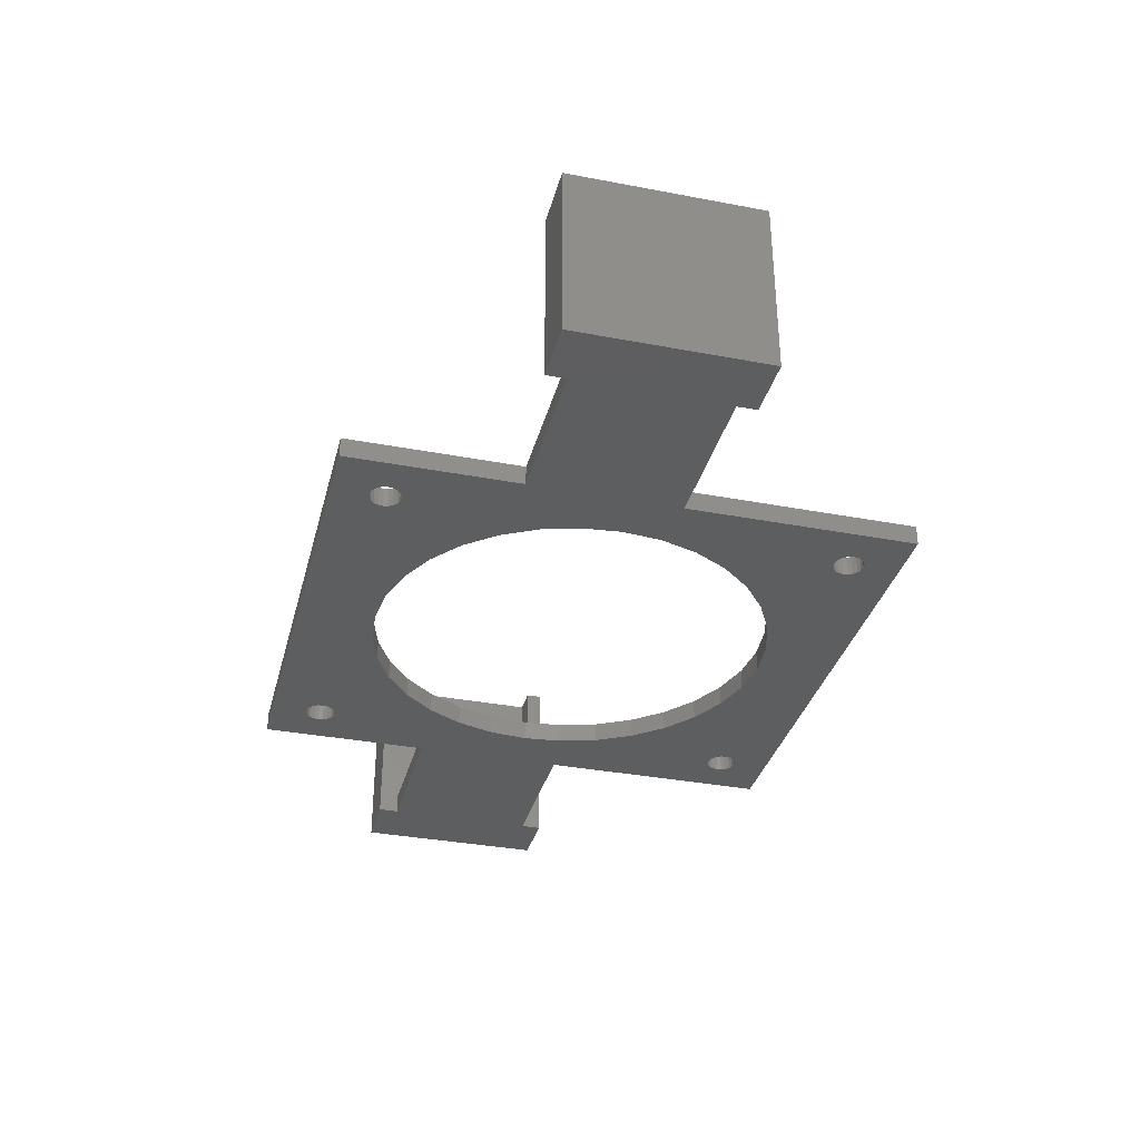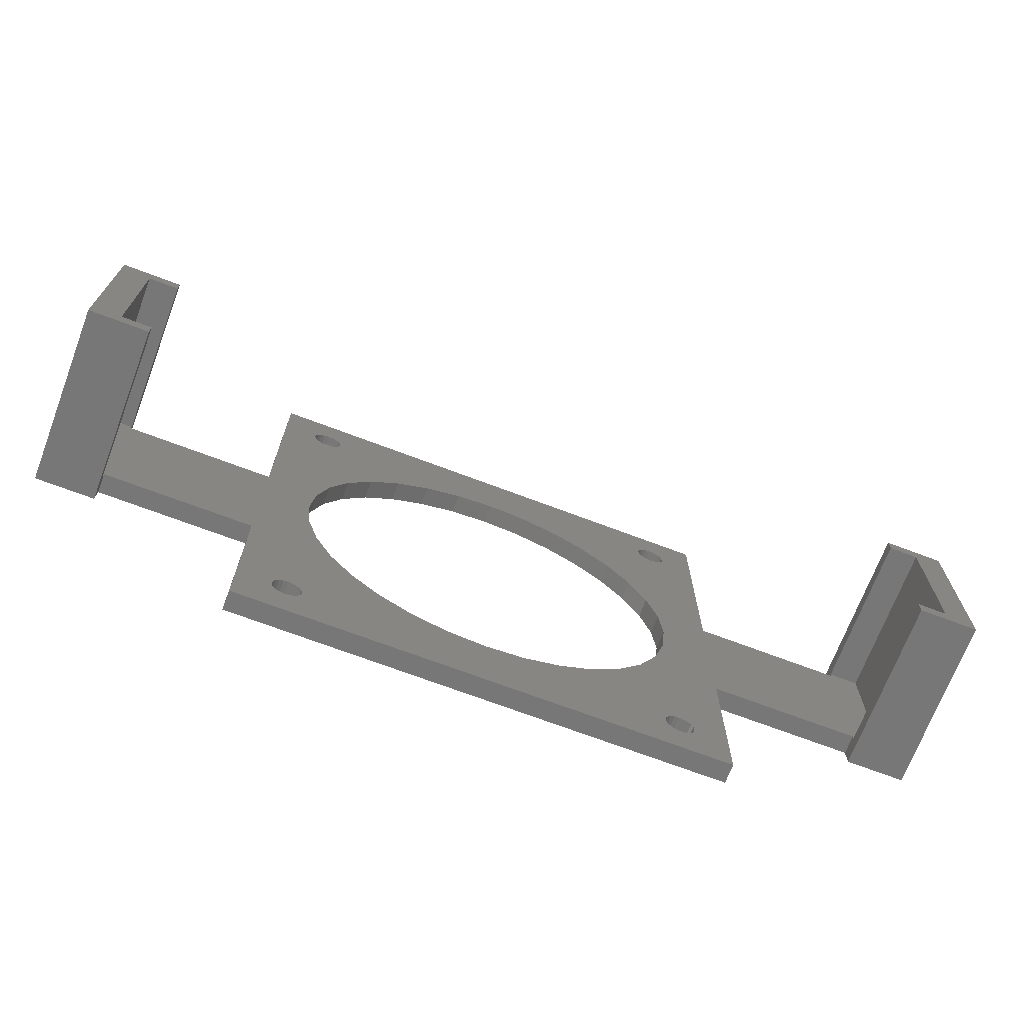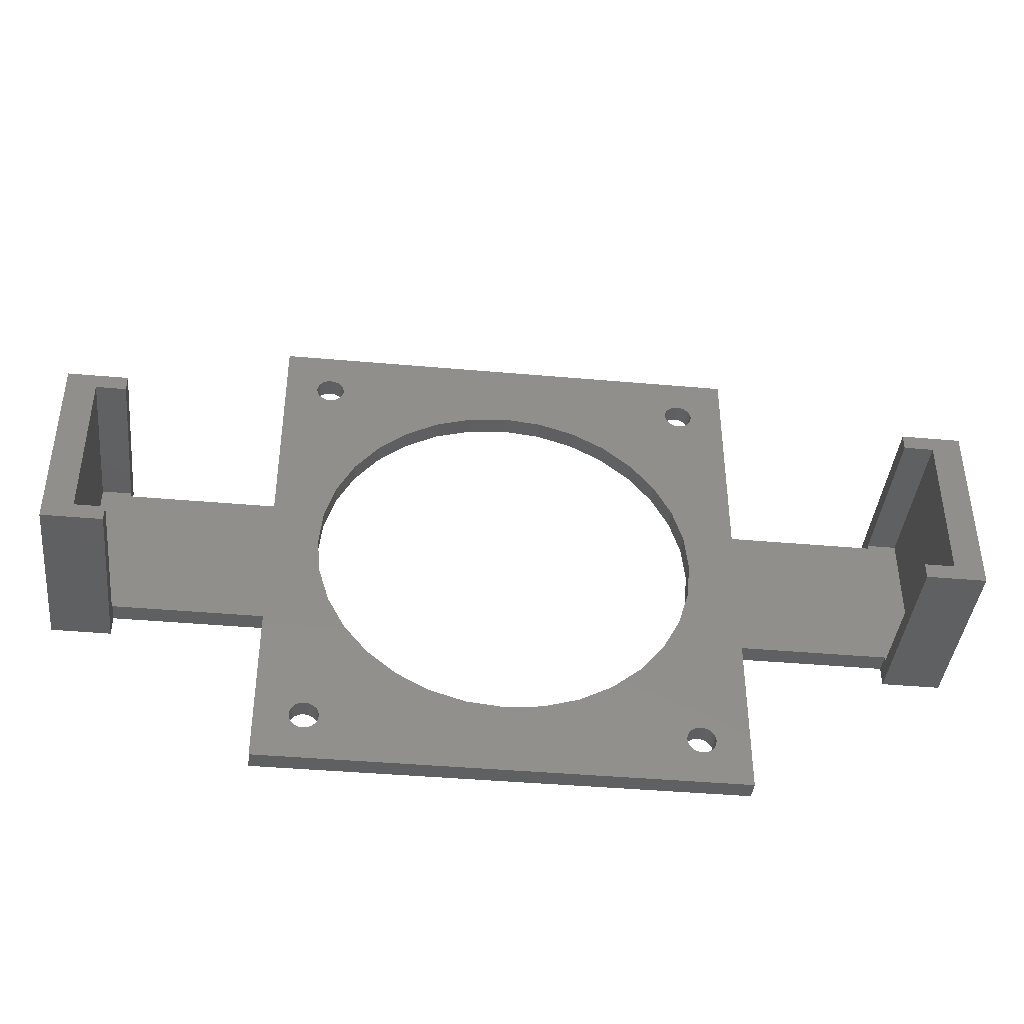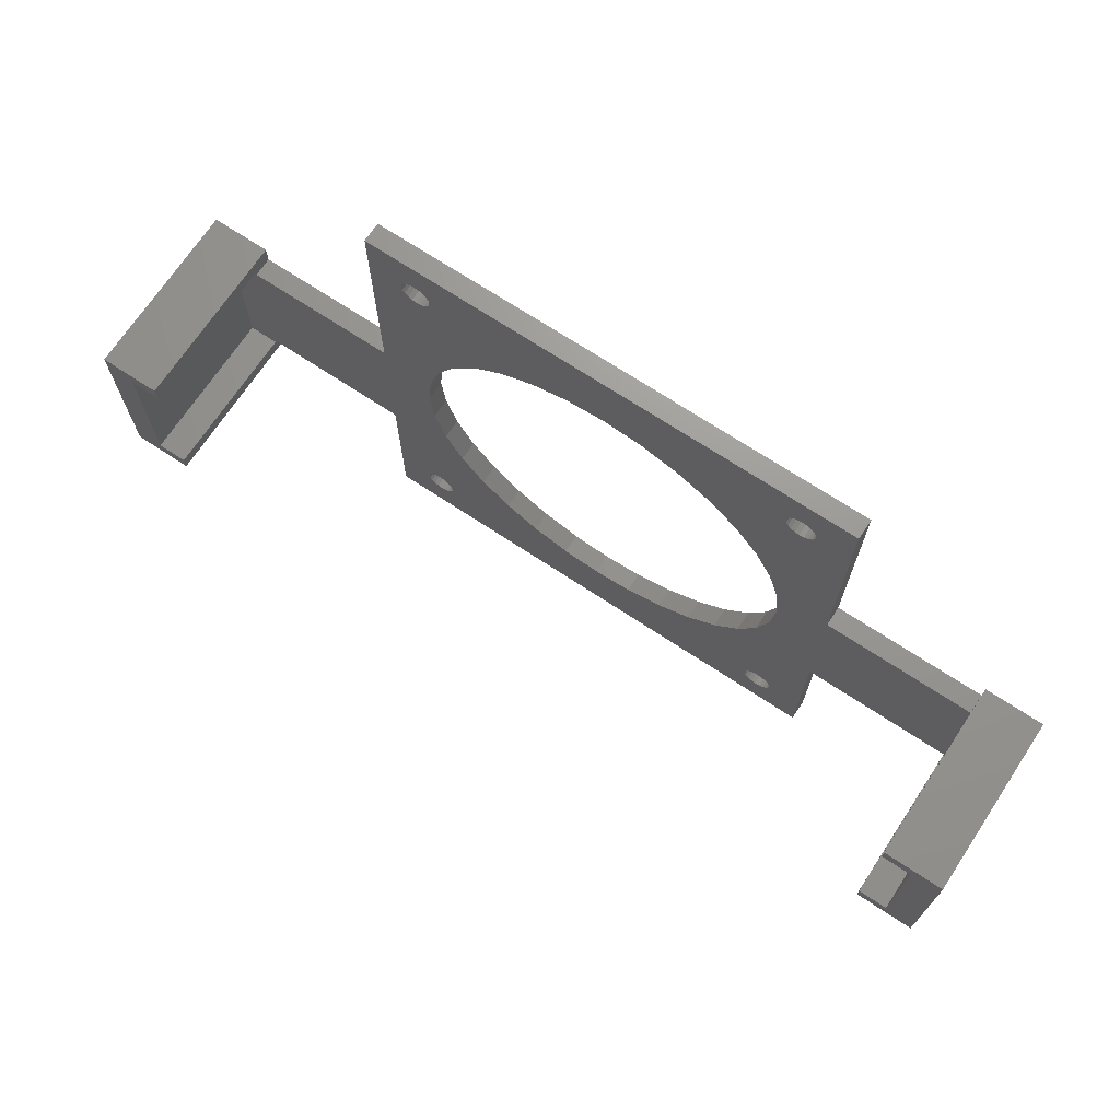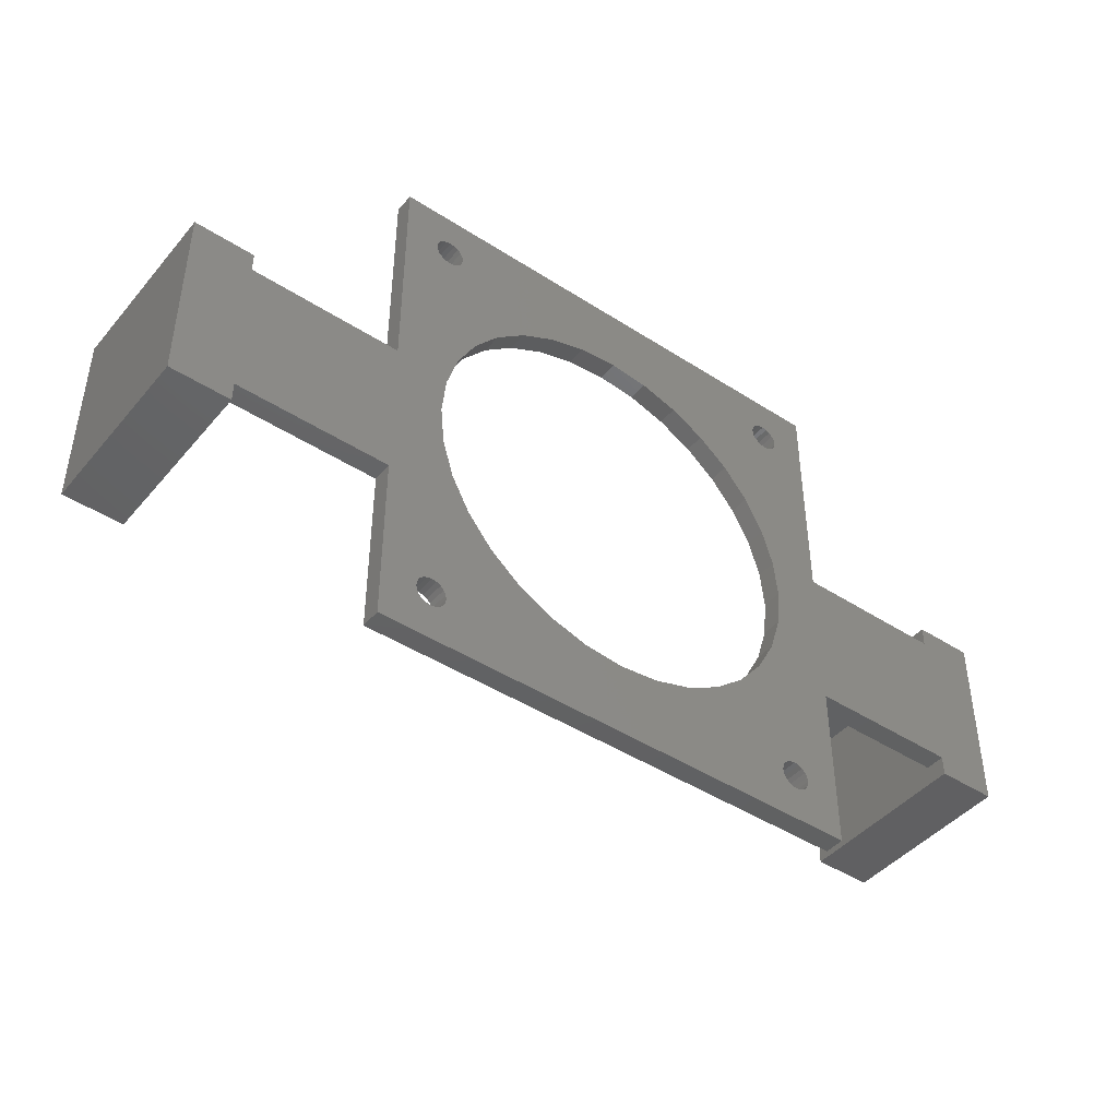
<metadata>
{"format":"stl","ext":"stl","renderer":"f3d","projection":"perspective","resolution":1024,"background":"white","views":[{"elev":-34.5,"azim":75.7,"up":"+Z"},{"elev":-70.1,"azim":-20.8,"up":"+Y"},{"elev":-41.1,"azim":-6.2,"up":"+Y"},{"elev":70.4,"azim":33.5,"up":"+Y"},{"elev":-44.2,"azim":142.9,"up":"+Y"}]}
</metadata>
<code>
# stl→obj: 280 verts, 576 faces
v 6.5 5.05 0
v 6.427 5.514 2
v 6.427 5.514 0
v 6.5 5.05 2
v 3.5 5.05 2
v 3.573 5.514 0
v 3.573 5.514 2
v 3.5 5.05 0
v 5 6.55 0
v 5.464 6.477 2
v 5 6.55 2
v 5.464 6.477 0
v 5 3.55 0
v 4.536 3.623 2
v 5 3.55 2
v 4.536 3.623 0
v 6.214 5.932 0
v 5.882 6.264 2
v 5.882 6.264 0
v 6.214 5.932 2
v 4.118 6.264 0
v 4.536 6.477 2
v 4.118 6.264 2
v 4.536 6.477 0
v 3.786 5.932 2
v 3.786 5.932 0
v 6.214 4.168 0
v 6.427 4.586 2
v 6.427 4.586 0
v 6.214 4.168 2
v 4.118 3.836 2
v 3.786 4.168 0
v 3.786 4.168 2
v 4.118 3.836 0
v 3.573 4.586 2
v 3.573 4.586 0
v 5.464 3.623 0
v 5.464 3.623 2
v 5.882 3.836 0
v 5.882 3.836 2
v 46.5 5.05 0
v 46.43 5.514 2
v 46.43 5.514 0
v 46.5 5.05 2
v 43.57 4.586 2
v 43.5 5.05 0
v 43.5 5.05 2
v 43.57 4.586 0
v 44.54 6.477 0
v 45 6.55 2
v 44.54 6.477 2
v 45 6.55 0
v 45.46 3.623 0
v 45 3.55 2
v 45.46 3.623 2
v 45 3.55 0
v 45.88 3.836 0
v 45.88 3.836 2
v 45.88 6.264 0
v 46.21 5.932 2
v 45.88 6.264 2
v 46.21 5.932 0
v 43.79 5.932 2
v 44.12 6.264 0
v 44.12 6.264 2
v 43.79 5.932 0
v 43.57 5.514 2
v 43.57 5.514 0
v 45.46 6.477 2
v 45.46 6.477 0
v 46.43 4.586 0
v 46.43 4.586 2
v 46.21 4.168 0
v 46.21 4.168 2
v 44.54 3.623 0
v 44.12 3.836 2
v 44.54 3.623 2
v 44.12 3.836 0
v 43.79 4.168 0
v 43.79 4.168 2
v 6.5 50.05 0
v 6.427 50.51 2
v 6.427 50.51 0
v 6.5 50.05 2
v 4.536 51.48 0
v 5 51.55 2
v 4.536 51.48 2
v 5 51.55 0
v 5.882 51.26 0
v 6.214 50.93 2
v 5.882 51.26 2
v 6.214 50.93 0
v 3.786 50.93 0
v 4.118 51.26 2
v 3.786 50.93 2
v 4.118 51.26 0
v 5.882 48.84 0
v 5.464 48.62 2
v 5.882 48.84 2
v 5.464 48.62 0
v 6.214 49.17 0
v 6.427 49.59 2
v 6.427 49.59 0
v 6.214 49.17 2
v 4.536 48.62 0
v 4.118 48.84 2
v 4.536 48.62 2
v 4.118 48.84 0
v 3.786 49.17 2
v 3.573 49.59 0
v 3.573 49.59 2
v 3.786 49.17 0
v 5.464 51.48 2
v 5.464 51.48 0
v 3.573 50.51 2
v 3.573 50.51 0
v 3.5 50.05 2
v 3.5 50.05 0
v 5 48.55 0
v 5 48.55 2
v 46.5 50.05 0
v 46.43 50.51 2
v 46.43 50.51 0
v 46.5 50.05 2
v 45.46 51.48 0
v 45.88 51.26 2
v 45.46 51.48 2
v 45.88 51.26 0
v 45 48.55 0
v 44.54 48.62 2
v 45 48.55 2
v 44.54 48.62 0
v 46.21 50.93 2
v 46.21 50.93 0
v 44.54 51.48 0
v 45 51.55 2
v 44.54 51.48 2
v 45 51.55 0
v 44.12 51.26 0
v 44.12 51.26 2
v 43.57 50.51 2
v 43.79 50.93 0
v 43.79 50.93 2
v 43.57 50.51 0
v 45.88 48.84 0
v 45.46 48.62 2
v 45.88 48.84 2
v 45.46 48.62 0
v 46.21 49.17 0
v 46.21 49.17 2
v 43.79 49.17 2
v 43.57 49.59 0
v 43.57 49.59 2
v 43.79 49.17 0
v 44.12 48.84 2
v 44.12 48.84 0
v 43.5 50.05 0
v 43.5 50.05 2
v 46.43 49.59 2
v 46.43 49.59 0
v -21.3 15.05 0
v -21.3 34.05 18
v -21.3 34.05 0
v -21.3 15.05 18
v -18.3 32.45 2
v -15.3 32.05 2
v -15.3 32.45 2
v -15.3 17.05 2
v -18.3 16.65 2
v -15.3 16.65 2
v 0 17.05 2
v 0 32.05 2
v 50 32.05 2
v 65.3 17.05 2
v 65.3 32.05 2
v 50 17.05 2
v 68.3 32.45 2
v 65.3 32.45 2
v 68.3 16.65 2
v 65.3 16.65 2
v 13.89 10.92 2
v 8.371 16.44 2
v 6.522 19.9 2
v 5.384 23.65 2
v 5 27.55 2
v 10.86 41.69 2
v 8.371 38.66 2
v 6.522 35.2 2
v 5.384 31.45 2
v 0 55.1 2
v 44.62 31.45 2
v 45 27.55 2
v 39.14 41.69 2
v 36.11 44.18 2
v 43.48 35.2 2
v 44.62 23.65 2
v 43.48 19.9 2
v 41.63 16.44 2
v 39.14 13.41 2
v 50 55.1 2
v 41.63 38.66 2
v 32.65 46.03 2
v 28.9 47.17 2
v 25 47.55 2
v 13.89 44.18 2
v 17.35 46.03 2
v 21.1 47.17 2
v 50 0 2
v 36.11 10.92 2
v 32.65 9.072 2
v 28.9 7.934 2
v 25 7.55 2
v 21.1 7.934 2
v 10.86 13.41 2
v 17.35 9.072 2
v 0 0 2
v 71.3 15.05 18
v 71.3 34.05 0
v 71.3 34.05 18
v 71.3 15.05 0
v 0 32.05 0
v -15.3 32.05 0
v 65.3 32.05 0
v 50 32.05 0
v -15.3 17.05 0
v -15.3 15.05 0
v -15.3 34.05 0
v 0 17.05 0
v 13.89 44.18 0
v 8.371 38.66 0
v 6.522 35.2 0
v 5.384 31.45 0
v 5 27.55 0
v 10.86 13.41 0
v 8.371 16.44 0
v 6.522 19.9 0
v 5.384 23.65 0
v 0 0 0
v 44.62 23.65 0
v 45 27.55 0
v 39.14 13.41 0
v 36.11 10.92 0
v 50 17.05 0
v 43.48 19.9 0
v 44.62 31.45 0
v 43.48 35.2 0
v 41.63 16.44 0
v 41.63 38.66 0
v 39.14 41.69 0
v 50 0 0
v 32.65 9.072 0
v 28.9 7.934 0
v 25 7.55 0
v 13.89 10.92 0
v 17.35 9.072 0
v 21.1 7.934 0
v 65.3 17.05 0
v 65.3 15.05 0
v 65.3 34.05 0
v 50 55.1 0
v 36.11 44.18 0
v 32.65 46.03 0
v 28.9 47.17 0
v 25 47.55 0
v 21.1 47.17 0
v 10.86 41.69 0
v 17.35 46.03 0
v 0 55.1 0
v -15.3 34.05 18
v -18.3 32.45 18
v -15.3 32.45 18
v -18.3 16.65 18
v -15.3 15.05 18
v -15.3 16.65 18
v 65.3 15.05 18
v 65.3 16.65 18
v 65.3 34.05 18
v 65.3 32.45 18
v 68.3 32.45 18
v 68.3 16.65 18
f 1 2 3
f 2 1 4
f 5 6 7
f 6 5 8
f 9 10 11
f 10 9 12
f 13 14 15
f 14 13 16
f 17 18 19
f 18 17 20
f 3 20 17
f 20 3 2
f 12 18 10
f 18 12 19
f 21 22 23
f 22 21 24
f 25 21 23
f 21 25 26
f 24 11 22
f 11 24 9
f 27 28 29
f 28 27 30
f 31 32 33
f 32 31 34
f 35 8 5
f 8 35 36
f 7 26 25
f 26 7 6
f 37 15 38
f 15 37 13
f 39 30 27
f 30 39 40
f 16 31 14
f 31 16 34
f 33 36 35
f 36 33 32
f 29 4 1
f 4 29 28
f 39 38 40
f 38 39 37
f 41 42 43
f 42 41 44
f 45 46 47
f 46 45 48
f 49 50 51
f 50 49 52
f 53 54 55
f 54 53 56
f 57 55 58
f 55 57 53
f 59 60 61
f 60 59 62
f 43 60 62
f 60 43 42
f 63 64 65
f 64 63 66
f 67 66 63
f 66 67 68
f 64 51 65
f 51 64 49
f 52 69 50
f 69 52 70
f 70 61 69
f 61 70 59
f 47 68 67
f 68 47 46
f 71 44 41
f 44 71 72
f 73 58 74
f 58 73 57
f 73 72 71
f 72 73 74
f 75 76 77
f 76 75 78
f 76 79 80
f 79 76 78
f 80 48 45
f 48 80 79
f 56 77 54
f 77 56 75
f 81 82 83
f 82 81 84
f 85 86 87
f 86 85 88
f 89 90 91
f 90 89 92
f 83 90 92
f 90 83 82
f 93 94 95
f 94 93 96
f 96 87 94
f 87 96 85
f 97 98 99
f 98 97 100
f 101 102 103
f 102 101 104
f 105 106 107
f 106 105 108
f 109 110 111
f 110 109 112
f 88 113 86
f 113 88 114
f 114 91 113
f 91 114 89
f 115 93 95
f 93 115 116
f 117 116 115
f 116 117 118
f 111 118 117
f 118 111 110
f 103 84 81
f 84 103 102
f 101 99 104
f 99 101 97
f 119 107 120
f 107 119 105
f 108 109 106
f 109 108 112
f 100 120 98
f 120 100 119
f 121 122 123
f 122 121 124
f 125 126 127
f 126 125 128
f 129 130 131
f 130 129 132
f 128 133 126
f 133 128 134
f 123 133 134
f 133 123 122
f 135 136 137
f 136 135 138
f 139 137 140
f 137 139 135
f 141 142 143
f 142 141 144
f 143 139 140
f 139 143 142
f 145 146 147
f 146 145 148
f 149 147 150
f 147 149 145
f 151 152 153
f 152 151 154
f 132 155 130
f 155 132 156
f 155 154 151
f 154 155 156
f 138 127 136
f 127 138 125
f 153 157 158
f 157 153 152
f 149 159 160
f 159 149 150
f 148 131 146
f 131 148 129
f 158 144 141
f 144 158 157
f 160 124 121
f 124 160 159
f 161 162 163
f 162 161 164
f 165 166 167
f 166 165 168
f 169 168 165
f 168 169 170
f 166 171 172
f 171 166 168
f 173 174 175
f 174 173 176
f 175 177 178
f 177 175 179
f 174 179 175
f 179 174 180
f 181 2 4
f 182 20 2
f 182 18 20
f 182 10 18
f 171 183 184
f 172 184 185
f 182 171 11
f 99 186 104
f 98 186 99
f 120 186 98
f 186 120 187
f 107 187 120
f 106 187 107
f 188 172 189
f 189 172 185
f 187 106 188
f 184 172 171
f 188 106 172
f 182 11 10
f 172 106 109
f 11 171 22
f 172 109 111
f 22 171 23
f 190 111 117
f 23 171 25
f 173 191 192
f 193 131 130
f 193 130 155
f 193 155 151
f 194 151 153
f 194 153 158
f 173 195 191
f 150 173 159
f 196 173 192
f 147 173 150
f 173 42 44
f 195 147 146
f 60 173 196
f 195 146 131
f 173 60 42
f 147 195 173
f 197 60 196
f 60 197 61
f 198 61 197
f 61 198 69
f 69 198 50
f 199 50 198
f 50 199 51
f 51 199 65
f 65 199 63
f 159 200 124
f 200 159 173
f 173 44 176
f 200 122 124
f 200 133 122
f 200 126 133
f 200 127 126
f 200 136 127
f 200 137 136
f 200 140 137
f 131 201 195
f 202 158 141
f 131 193 201
f 151 194 193
f 202 141 143
f 203 143 140
f 158 202 194
f 204 140 200
f 143 203 202
f 140 204 203
f 190 204 200
f 205 104 186
f 104 205 102
f 102 205 84
f 206 84 205
f 90 206 207
f 91 204 190
f 206 82 84
f 206 90 82
f 207 91 90
f 204 91 207
f 91 190 113
f 111 190 172
f 115 190 117
f 95 190 115
f 94 190 95
f 87 190 94
f 86 190 87
f 113 190 86
f 176 44 208
f 72 208 44
f 74 208 72
f 58 208 74
f 55 208 58
f 54 208 55
f 77 208 54
f 76 208 77
f 209 63 199
f 63 209 67
f 67 209 47
f 210 47 209
f 47 210 45
f 45 210 80
f 211 80 210
f 80 211 76
f 212 76 211
f 76 212 208
f 40 212 213
f 171 182 183
f 2 214 182
f 2 181 214
f 4 215 181
f 28 215 4
f 30 215 28
f 215 30 213
f 40 213 30
f 212 40 216
f 216 40 38
f 216 38 15
f 25 171 7
f 216 7 171
f 7 216 5
f 212 216 208
f 14 216 15
f 31 216 14
f 33 216 31
f 35 216 33
f 5 216 35
f 217 218 219
f 218 217 220
f 221 166 172
f 166 221 222
f 223 173 175
f 173 223 224
f 161 225 226
f 225 161 222
f 163 222 161
f 222 163 227
f 225 221 228
f 221 225 222
f 229 103 81
f 230 101 103
f 230 97 101
f 230 100 97
f 221 231 232
f 221 232 233
f 108 231 221
f 19 234 17
f 12 234 19
f 9 234 12
f 234 9 235
f 228 235 9
f 235 228 236
f 236 228 237
f 221 237 228
f 228 9 24
f 230 119 100
f 228 24 21
f 230 105 119
f 228 21 26
f 230 108 105
f 228 26 6
f 108 221 112
f 238 6 8
f 112 221 110
f 224 239 240
f 241 52 49
f 241 49 64
f 241 64 66
f 242 66 68
f 242 68 46
f 243 244 239
f 59 243 62
f 245 224 240
f 239 224 243
f 224 160 121
f 70 243 59
f 246 224 245
f 52 243 70
f 224 149 160
f 247 243 52
f 145 224 246
f 224 145 149
f 248 145 246
f 145 248 148
f 148 248 129
f 249 129 248
f 129 249 132
f 132 249 156
f 156 249 154
f 43 250 41
f 250 43 243
f 62 243 43
f 250 71 41
f 250 73 71
f 250 57 73
f 250 53 57
f 250 56 53
f 250 75 56
f 250 78 75
f 243 247 244
f 251 46 48
f 52 241 247
f 66 242 241
f 251 48 79
f 252 79 78
f 46 251 242
f 253 78 250
f 79 252 251
f 78 253 252
f 238 253 250
f 254 17 234
f 17 254 3
f 3 254 1
f 255 1 254
f 27 255 256
f 39 253 238
f 255 29 1
f 255 27 29
f 256 39 27
f 253 39 256
f 39 238 37
f 6 238 228
f 36 238 8
f 32 238 36
f 34 238 32
f 16 238 34
f 13 238 16
f 37 238 13
f 243 223 257
f 223 243 224
f 257 220 258
f 220 257 218
f 223 218 257
f 218 223 259
f 224 121 260
f 123 260 121
f 134 260 123
f 128 260 134
f 125 260 128
f 138 260 125
f 135 260 138
f 139 260 135
f 261 154 249
f 154 261 152
f 152 261 157
f 262 157 261
f 157 262 144
f 144 262 142
f 263 142 262
f 142 263 139
f 264 139 263
f 139 264 260
f 89 264 265
f 108 230 231
f 103 266 230
f 103 229 266
f 81 267 229
f 83 267 81
f 92 267 83
f 267 92 265
f 89 265 92
f 264 89 268
f 268 89 114
f 268 114 88
f 237 221 233
f 268 110 221
f 110 268 118
f 264 268 260
f 85 268 88
f 96 268 85
f 93 268 96
f 116 268 93
f 118 268 116
f 225 171 168
f 171 225 228
f 243 174 176
f 174 243 257
f 269 270 271
f 270 162 272
f 162 270 269
f 272 273 274
f 272 164 273
f 164 272 162
f 274 273 170
f 170 225 168
f 170 226 225
f 226 170 273
f 167 269 271
f 269 167 227
f 222 167 166
f 167 222 227
f 161 273 164
f 273 161 226
f 227 162 269
f 162 227 163
f 257 180 174
f 258 180 257
f 275 180 258
f 180 275 276
f 259 178 277
f 223 178 259
f 178 223 175
f 277 178 278
f 219 279 217
f 277 279 219
f 279 277 278
f 280 217 279
f 275 280 276
f 280 275 217
f 258 217 275
f 217 258 220
f 218 277 219
f 277 218 259
f 272 165 270
f 165 272 169
f 179 279 177
f 279 179 280
f 165 271 270
f 271 165 167
f 178 279 278
f 279 178 177
f 170 272 274
f 272 170 169
f 179 276 280
f 276 179 180
f 238 171 228
f 171 238 216
f 221 190 268
f 190 221 172
f 208 243 176
f 243 208 250
f 173 260 200
f 260 173 224
f 238 208 216
f 208 238 250
f 260 190 200
f 190 260 268
f 240 191 245
f 191 240 192
f 265 204 207
f 204 265 264
f 252 212 211
f 212 252 253
f 261 193 194
f 193 261 249
f 187 266 186
f 266 187 230
f 229 206 205
f 206 229 267
f 247 197 244
f 197 247 198
f 246 201 248
f 201 246 195
f 245 195 246
f 195 245 191
f 248 193 249
f 193 248 201
f 263 202 203
f 202 263 262
f 264 203 204
f 203 264 263
f 262 194 202
f 194 262 261
f 189 231 188
f 231 189 232
f 188 230 187
f 230 188 231
f 185 232 189
f 232 185 233
f 266 205 186
f 205 266 229
f 267 207 206
f 207 267 265
f 239 192 240
f 192 239 196
f 251 211 210
f 211 251 252
f 184 233 185
f 233 184 237
f 241 209 199
f 209 241 242
f 241 198 247
f 198 241 199
f 244 196 239
f 196 244 197
f 242 210 209
f 210 242 251
f 253 213 212
f 213 253 256
f 254 214 181
f 214 254 234
f 214 235 182
f 235 214 234
f 182 236 183
f 236 182 235
f 183 237 184
f 237 183 236
f 256 215 213
f 215 256 255
f 255 181 215
f 181 255 254

</code>
